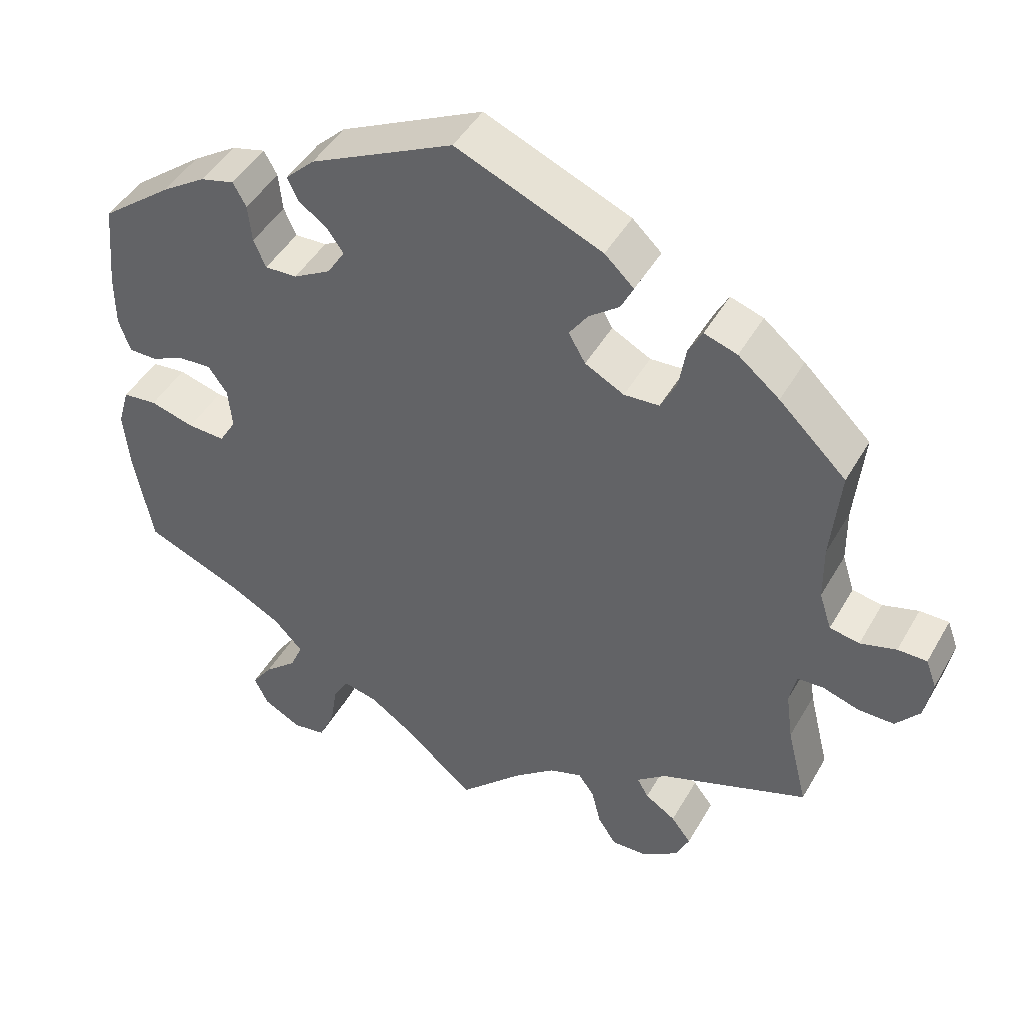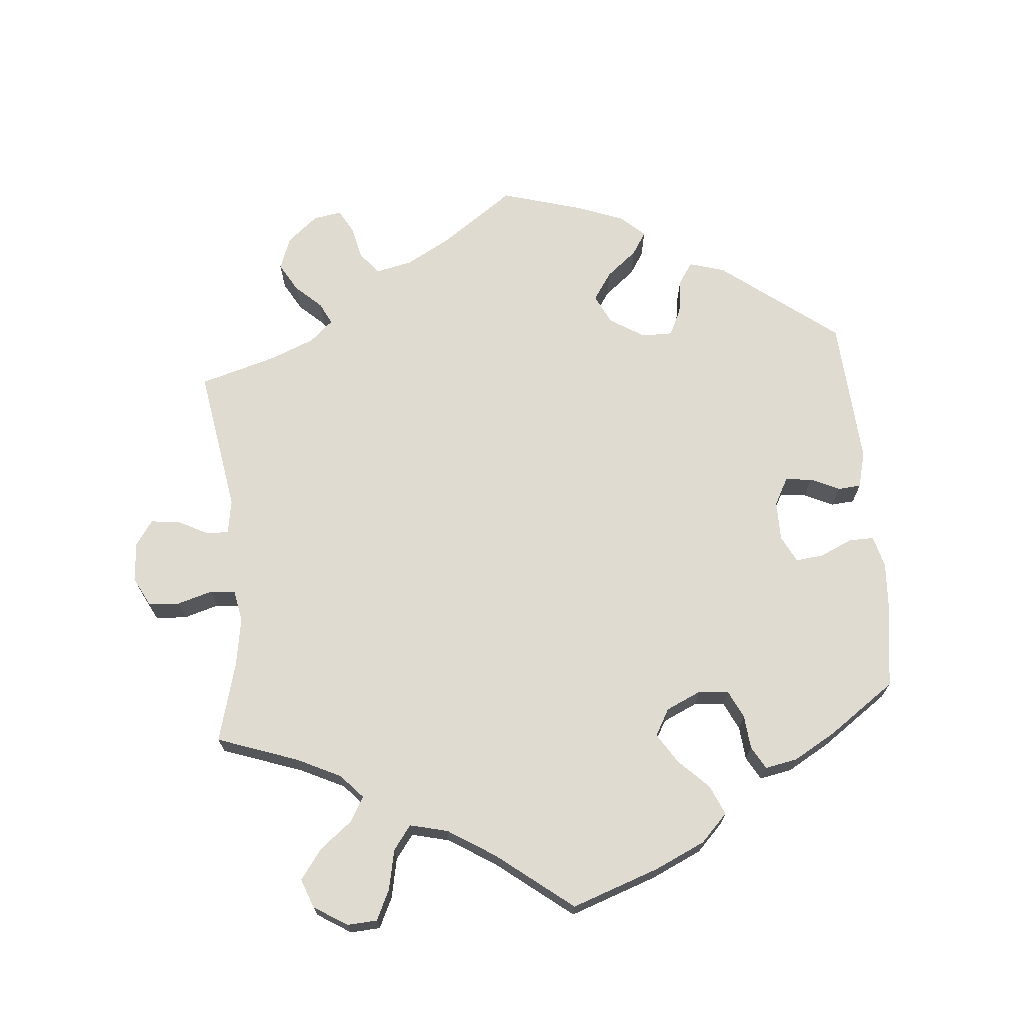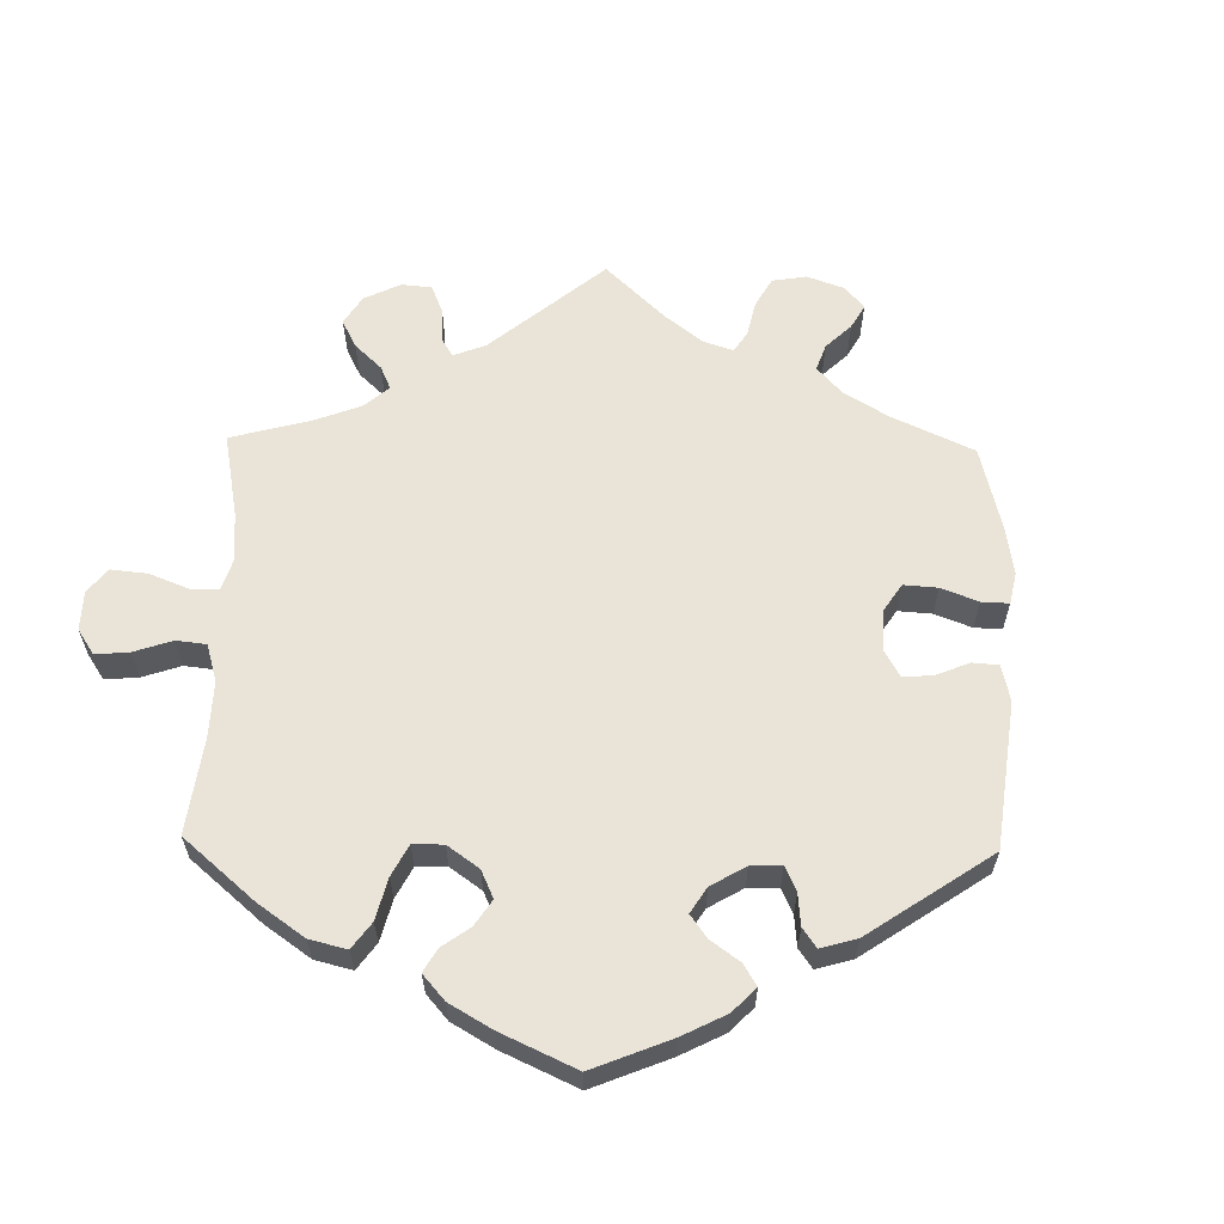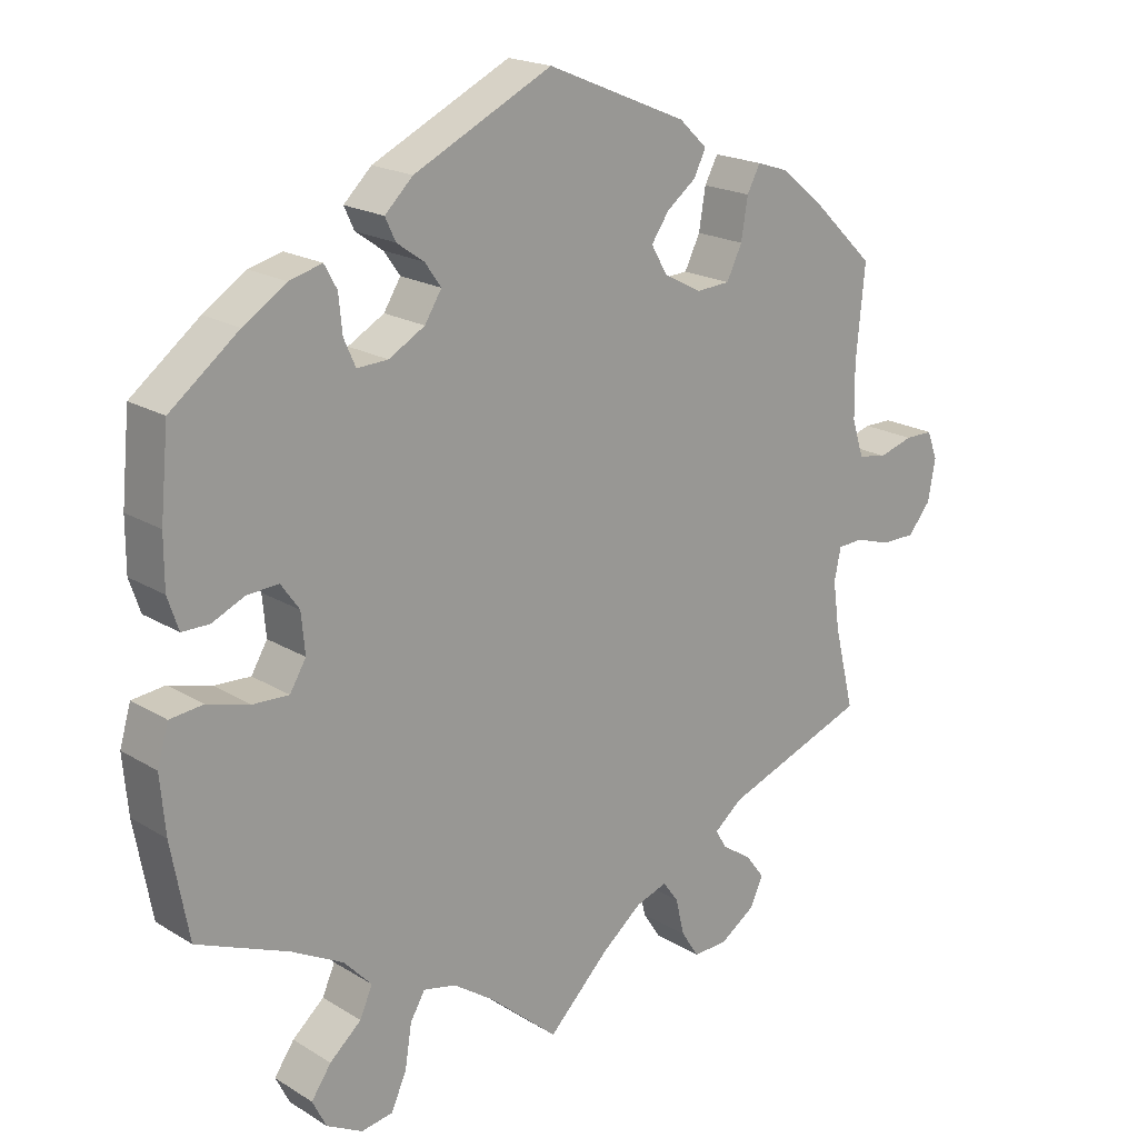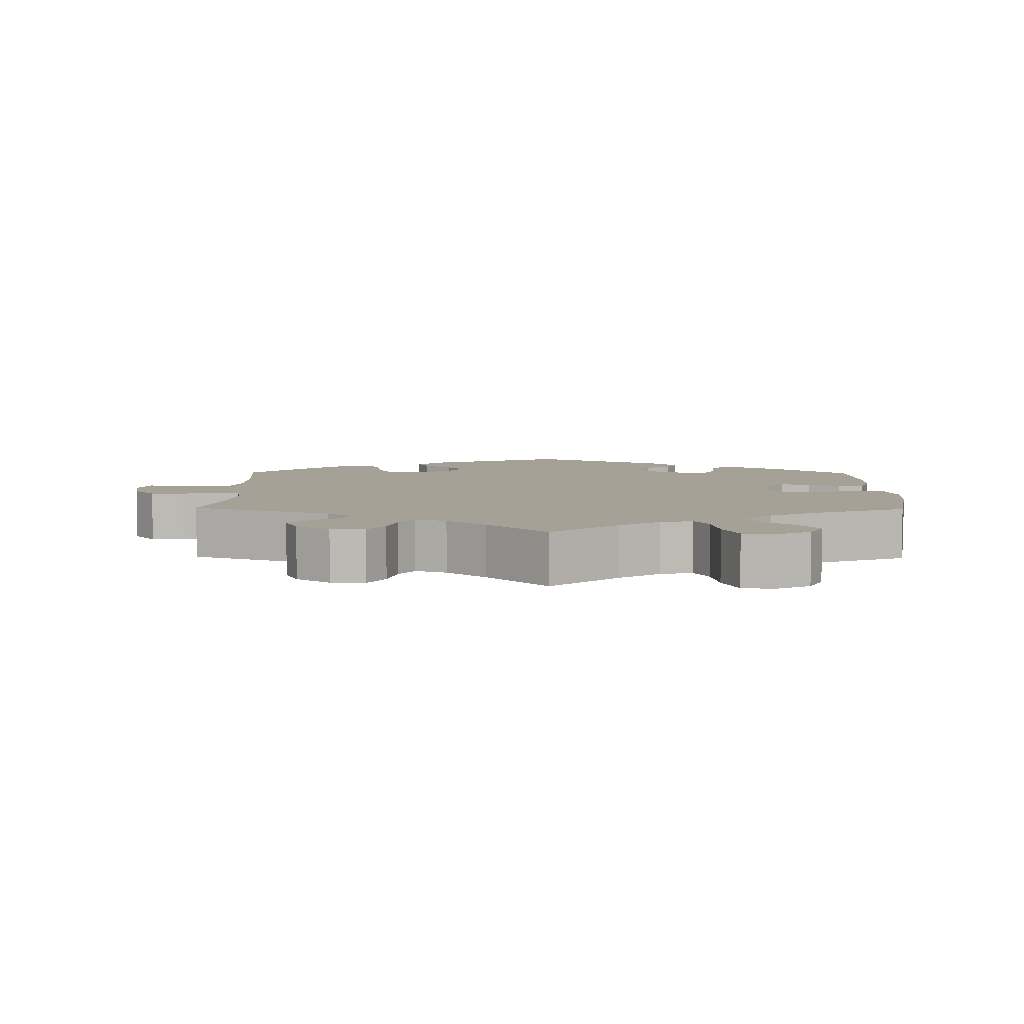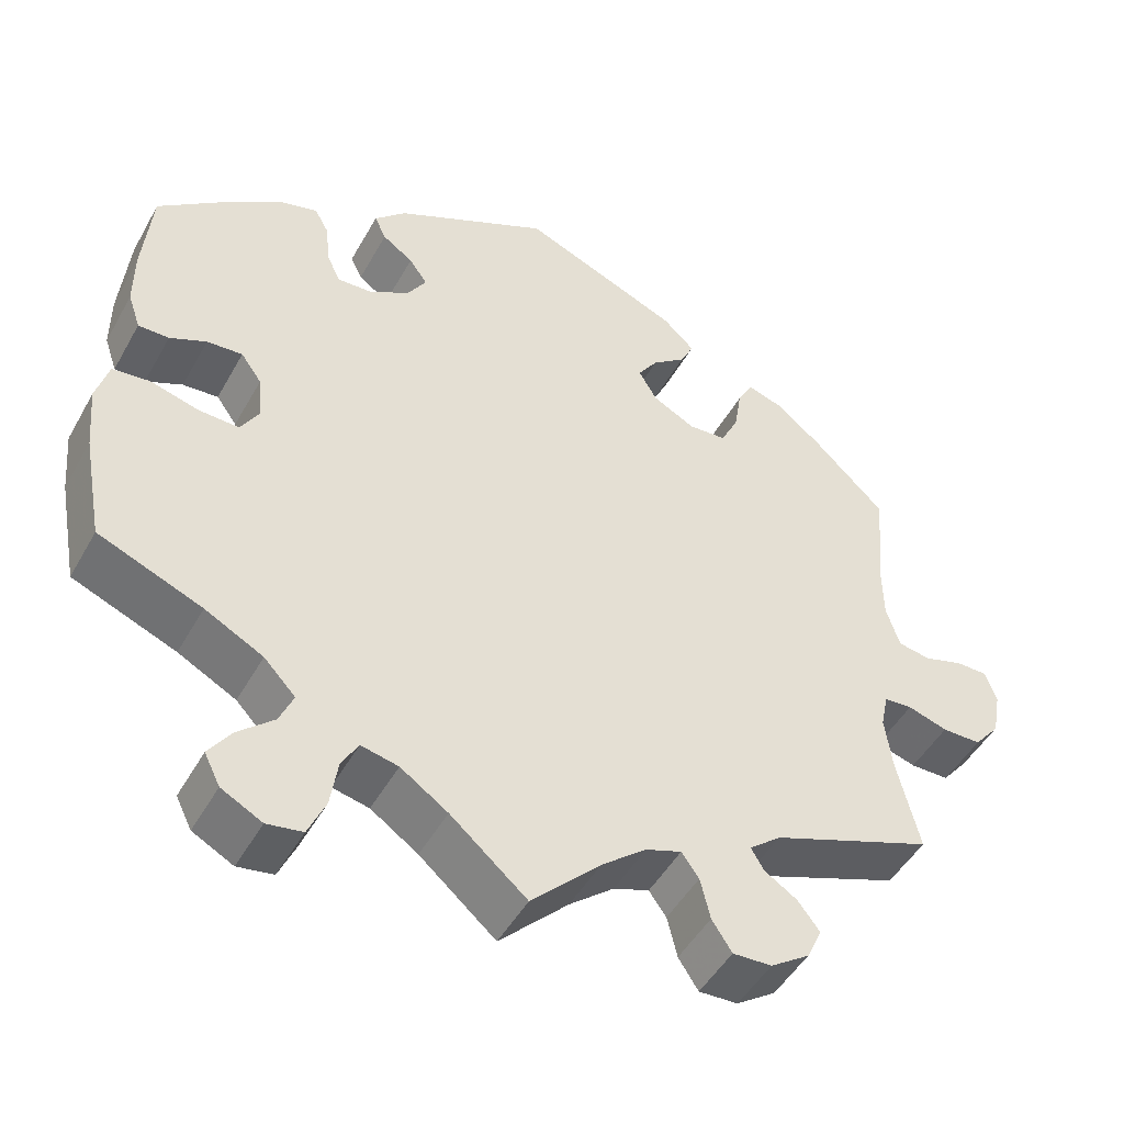
<metadata>
{"format":"obj","ext":"obj","renderer":"f3d","projection":"perspective","resolution":1024,"background":"white","views":[{"elev":45.7,"azim":28.3,"up":"+Z"},{"elev":69.9,"azim":-124.9,"up":"+Y"},{"elev":61.2,"azim":-58.8,"up":"+Y"},{"elev":19.4,"azim":-41.3,"up":"+Z"},{"elev":6.1,"azim":-179.1,"up":"+Y"},{"elev":-47.9,"azim":-28.1,"up":"+Z"}]}
</metadata>
<code>
v 0.489 0.07 0.165
v 0.49 0.07 0.092
v 0.506 0.07 0.042
v 0.545 0.07 0.035
v 0.592 0.07 0.049
v 0.63 0.07 0.049
v 0.644 0.07 0.011
v 0.634 0.07 -0.044
v 0.603 0.07 -0.082
v 0.556 0.07 -0.082
v 0.508 0.07 -0.067
v 0.474 0.07 -0.069
v 0.465 0.07 -0.112
v 0.474 0.07 -0.178
v 0.501 0.07 -0.289
v 0.306 0.07 -0.362
v 0.268 0.07 -0.393
v 0.283 0.07 -0.419
v 0.323 0.07 -0.445
v 0.349 0.07 -0.479
v 0.331 0.07 -0.518
v 0.284 0.07 -0.55
v 0.237 0.07 -0.552
v 0.213 0.07 -0.515
v 0.201 0.07 -0.465
v 0.18 0.07 -0.436
v 0.137 0.07 -0.451
v 0.083 0.07 -0.495
v 0 0.07 -0.578
v -0.092 0.07 -0.499
v -0.149 0.07 -0.46
v -0.194 0.07 -0.45
v -0.214 0.07 -0.485
v -0.223 0.07 -0.543
v -0.244 0.07 -0.59
v -0.287 0.07 -0.597
v -0.336 0.07 -0.571
v -0.355 0.07 -0.533
v -0.328 0.07 -0.494
v -0.285 0.07 -0.456
v -0.268 0.07 -0.417
v -0.306 0.07 -0.377
v -0.376 0.07 -0.34
v -0.501 0.07 -0.289
v -0.525 0.07 -0.16
v -0.532 0.07 -0.082
v -0.517 0.07 -0.03
v -0.472 0.07 -0.025
v -0.414 0.07 -0.041
v -0.365 0.07 -0.043
v -0.343 0.07 -0.006
v -0.348 0.07 0.048
v -0.373 0.07 0.083
v -0.416 0.07 0.08
v -0.46 0.07 0.06
v -0.497 0.07 0.06
v -0.512 0.07 0.104
v -0.512 0.07 0.173
v -0.501 0.07 0.288
v -0.408 0.07 0.361
v -0.35 0.07 0.399
v -0.305 0.07 0.411
v -0.288 0.07 0.38
v -0.283 0.07 0.33
v -0.267 0.07 0.294
v -0.225 0.07 0.296
v -0.176 0.07 0.324
v -0.153 0.07 0.361
v -0.175 0.07 0.392
v -0.212 0.07 0.418
v -0.226 0.07 0.448
v -0.188 0.07 0.485
v 0 0.07 0.577
v 0.191 0.07 0.497
v 0.229 0.07 0.461
v 0.213 0.07 0.428
v 0.173 0.07 0.397
v 0.149 0.07 0.362
v 0.171 0.07 0.324
v 0.222 0.07 0.297
v 0.268 0.07 0.3
v 0.289 0.07 0.343
v 0.298 0.07 0.398
v 0.316 0.07 0.432
v 0.359 0.07 0.418
v 0.413 0.07 0.374
v 0.501 0.07 0.289
v 0.489 0 0.165
v 0.49 0 0.092
v 0.506 0 0.042
v 0.545 0 0.035
v 0.592 0 0.049
v 0.63 0 0.049
v 0.644 0 0.011
v 0.634 0 -0.044
v 0.603 0 -0.082
v 0.556 0 -0.082
v 0.508 0 -0.067
v 0.474 0 -0.069
v 0.465 0 -0.112
v 0.474 0 -0.178
v 0.501 0 -0.289
v 0.306 0 -0.362
v 0.268 0 -0.393
v 0.283 0 -0.419
v 0.323 0 -0.445
v 0.349 0 -0.479
v 0.331 0 -0.518
v 0.284 0 -0.55
v 0.237 0 -0.552
v 0.213 0 -0.515
v 0.201 0 -0.465
v 0.18 0 -0.436
v 0.137 0 -0.451
v 0.083 0 -0.495
v 0 0 -0.578
v -0.092 0 -0.499
v -0.149 0 -0.46
v -0.194 0 -0.45
v -0.214 0 -0.485
v -0.223 0 -0.543
v -0.244 0 -0.59
v -0.287 0 -0.597
v -0.336 0 -0.571
v -0.355 0 -0.533
v -0.328 0 -0.494
v -0.285 0 -0.456
v -0.268 0 -0.417
v -0.306 0 -0.377
v -0.376 0 -0.34
v -0.501 0 -0.289
v -0.525 0 -0.16
v -0.532 0 -0.082
v -0.517 0 -0.03
v -0.472 0 -0.025
v -0.414 0 -0.041
v -0.365 0 -0.043
v -0.343 0 -0.006
v -0.348 0 0.048
v -0.373 0 0.083
v -0.416 0 0.08
v -0.46 0 0.06
v -0.497 0 0.06
v -0.512 0 0.104
v -0.512 0 0.173
v -0.501 0 0.288
v -0.408 0 0.361
v -0.35 0 0.399
v -0.305 0 0.411
v -0.288 0 0.38
v -0.283 0 0.33
v -0.267 0 0.294
v -0.225 0 0.296
v -0.176 0 0.324
v -0.153 0 0.361
v -0.175 0 0.392
v -0.212 0 0.418
v -0.226 0 0.448
v -0.188 0 0.485
v 0 0 0.577
v 0.191 0 0.497
v 0.229 0 0.461
v 0.213 0 0.428
v 0.173 0 0.397
v 0.149 0 0.362
v 0.171 0 0.324
v 0.222 0 0.297
v 0.268 0 0.3
v 0.289 0 0.343
v 0.298 0 0.398
v 0.316 0 0.432
v 0.359 0 0.418
v 0.413 0 0.374
v 0.501 0 0.289
f 86 87 1
f 85 86 1 2
f 82 83 84 85
f 81 82 85 2
f 80 81 2 3
f 79 80 3
f 74 75 76 77
f 74 77 78
f 73 74 78
f 72 73 78 79
f 69 70 71 72
f 68 69 72 79
f 61 62 63 64
f 61 64 65
f 60 61 65
f 59 60 65
f 58 59 65
f 57 58 65 66
f 54 55 56 57
f 53 54 57 66
f 46 47 48 49
f 46 49 50
f 43 44 45 46
f 42 43 46 50
f 41 42 50 51
f 37 38 39 40
f 35 36 37 40
f 33 34 35 40
f 32 33 40 41
f 31 32 41 51
f 28 29 30
f 27 28 30 31
f 26 27 31 51
f 22 23 24 25
f 22 25 26
f 21 22 26
f 18 19 20 21
f 17 18 21 26
f 16 17 26 51
f 14 15 16 51
f 8 9 10 11
f 8 11 12
f 7 8 12
f 4 5 6 7
f 3 4 7 12
f 67 68 79 3
f 52 53 66 67
f 13 14 51 52
f 12 13 52 67
f 3 12 67
f 88 174 173
f 89 88 173 172
f 172 171 170 169
f 89 172 169 168
f 90 89 168 167
f 90 167 166
f 164 163 162 161
f 165 164 161
f 165 161 160
f 166 165 160 159
f 159 158 157 156
f 166 159 156 155
f 151 150 149 148
f 152 151 148
f 152 148 147
f 152 147 146
f 152 146 145
f 153 152 145 144
f 144 143 142 141
f 153 144 141 140
f 136 135 134 133
f 137 136 133
f 133 132 131 130
f 137 133 130 129
f 138 137 129 128
f 127 126 125 124
f 127 124 123 122
f 127 122 121 120
f 128 127 120 119
f 138 128 119 118
f 117 116 115
f 118 117 115 114
f 138 118 114 113
f 112 111 110 109
f 113 112 109
f 113 109 108
f 108 107 106 105
f 113 108 105 104
f 138 113 104 103
f 138 103 102 101
f 98 97 96 95
f 99 98 95
f 99 95 94
f 94 93 92 91
f 99 94 91 90
f 90 166 155 154
f 154 153 140 139
f 139 138 101 100
f 154 139 100 99
f 154 99 90
f 1 88 89 2
f 2 89 90 3
f 3 90 91 4
f 4 91 92 5
f 5 92 93 6
f 6 93 94 7
f 7 94 95 8
f 8 95 96 9
f 9 96 97 10
f 10 97 98 11
f 11 98 99 12
f 12 99 100 13
f 13 100 101 14
f 14 101 102 15
f 15 102 103 16
f 16 103 104 17
f 17 104 105 18
f 18 105 106 19
f 19 106 107 20
f 20 107 108 21
f 21 108 109 22
f 22 109 110 23
f 23 110 111 24
f 24 111 112 25
f 25 112 113 26
f 26 113 114 27
f 27 114 115 28
f 28 115 116 29
f 29 116 117 30
f 30 117 118 31
f 31 118 119 32
f 32 119 120 33
f 33 120 121 34
f 34 121 122 35
f 35 122 123 36
f 36 123 124 37
f 37 124 125 38
f 38 125 126 39
f 39 126 127 40
f 40 127 128 41
f 41 128 129 42
f 42 129 130 43
f 43 130 131 44
f 44 131 132 45
f 45 132 133 46
f 46 133 134 47
f 47 134 135 48
f 48 135 136 49
f 49 136 137 50
f 50 137 138 51
f 51 138 139 52
f 52 139 140 53
f 53 140 141 54
f 54 141 142 55
f 55 142 143 56
f 56 143 144 57
f 57 144 145 58
f 58 145 146 59
f 59 146 147 60
f 60 147 148 61
f 61 148 149 62
f 62 149 150 63
f 63 150 151 64
f 64 151 152 65
f 65 152 153 66
f 66 153 154 67
f 67 154 155 68
f 68 155 156 69
f 69 156 157 70
f 70 157 158 71
f 71 158 159 72
f 72 159 160 73
f 73 160 161 74
f 74 161 162 75
f 75 162 163 76
f 76 163 164 77
f 77 164 165 78
f 78 165 166 79
f 79 166 167 80
f 80 167 168 81
f 81 168 169 82
f 82 169 170 83
f 83 170 171 84
f 84 171 172 85
f 85 172 173 86
f 86 173 174 87
f 87 174 88 1

</code>
